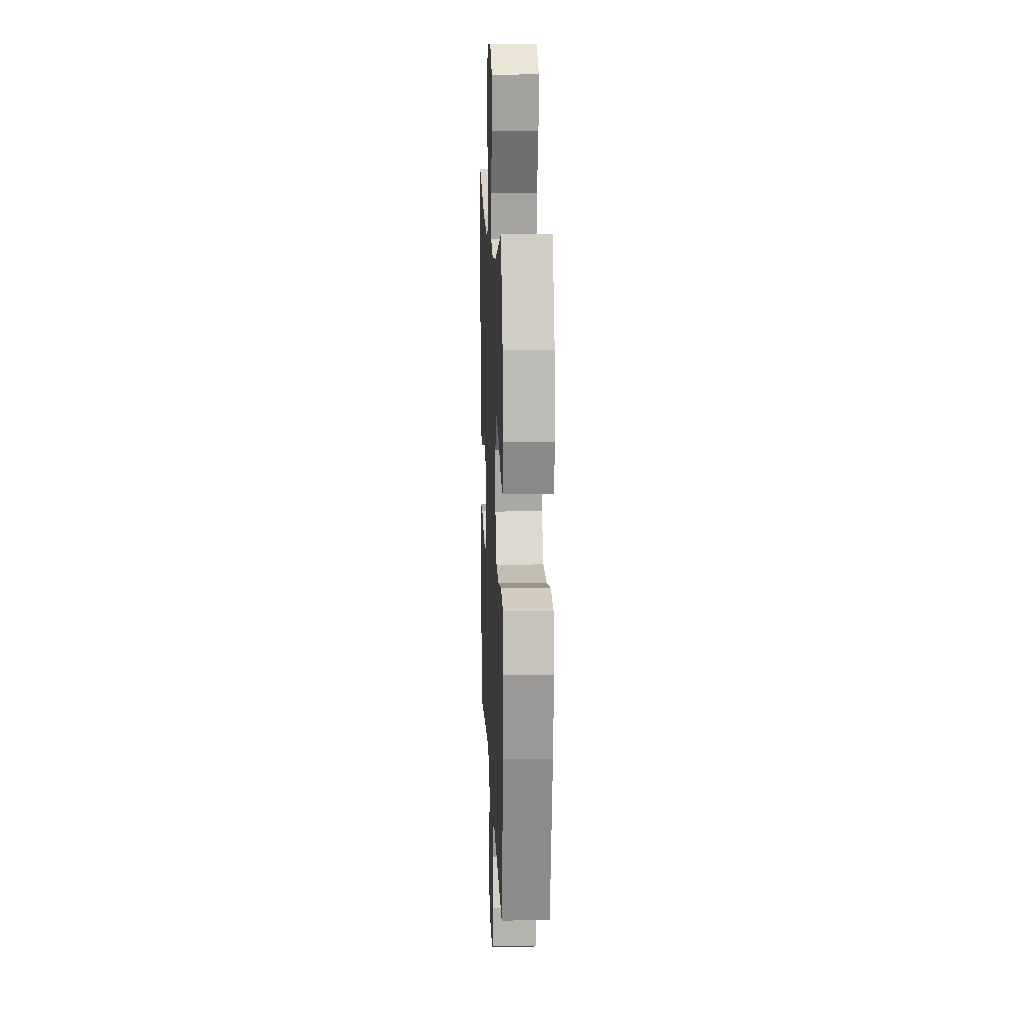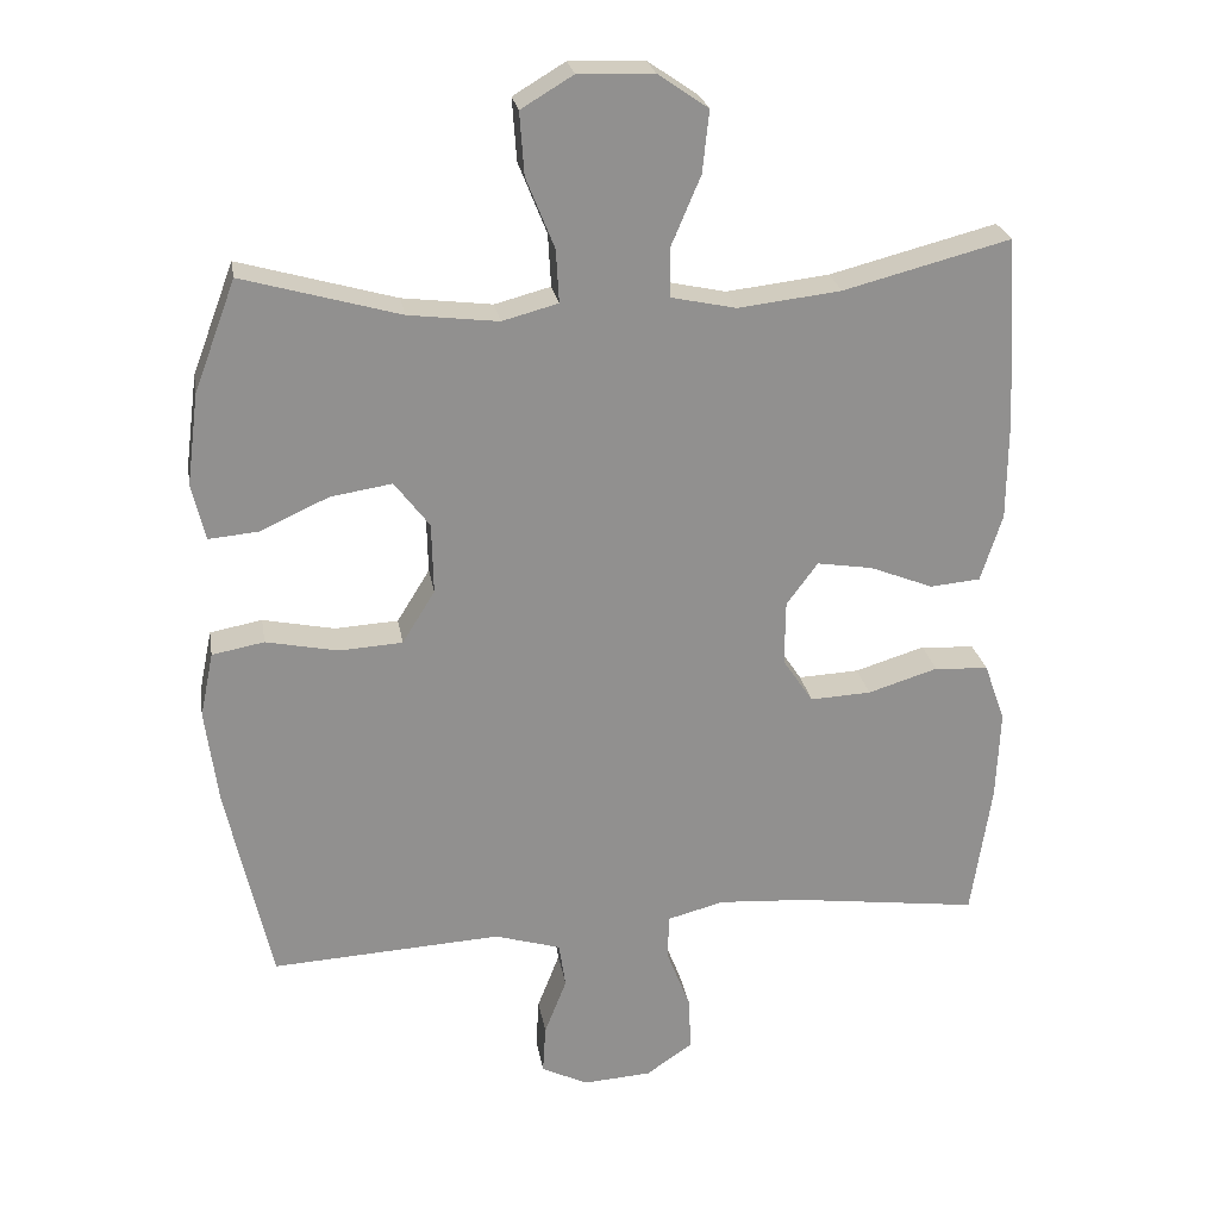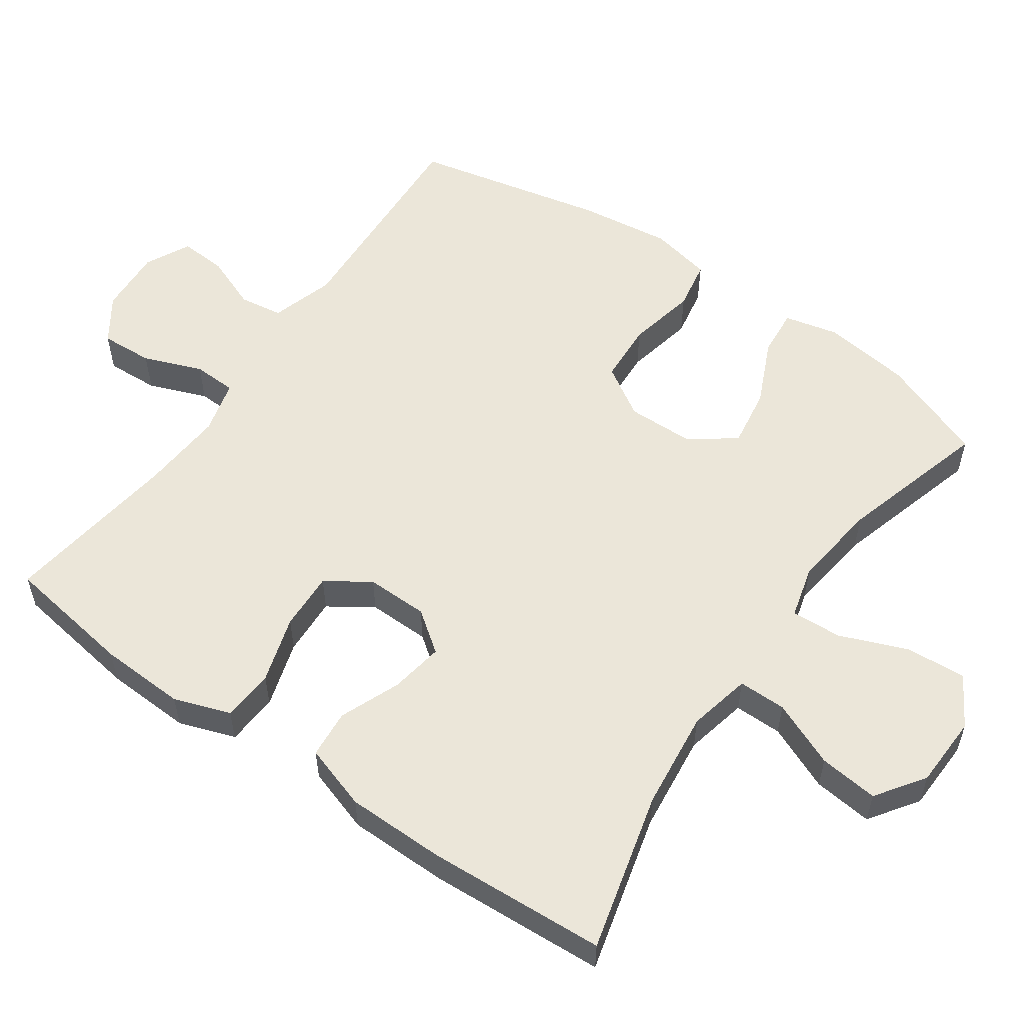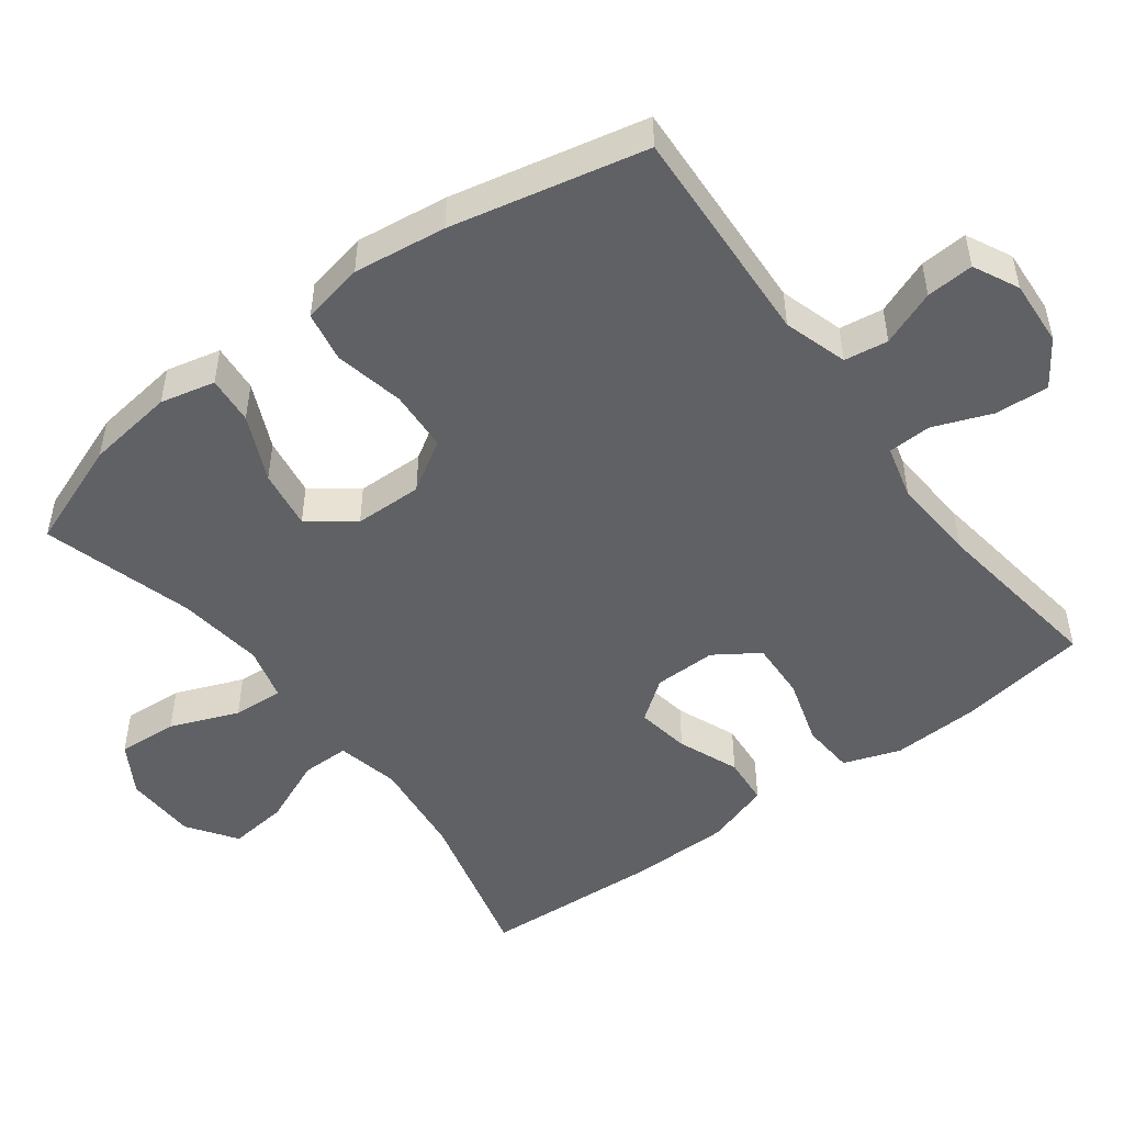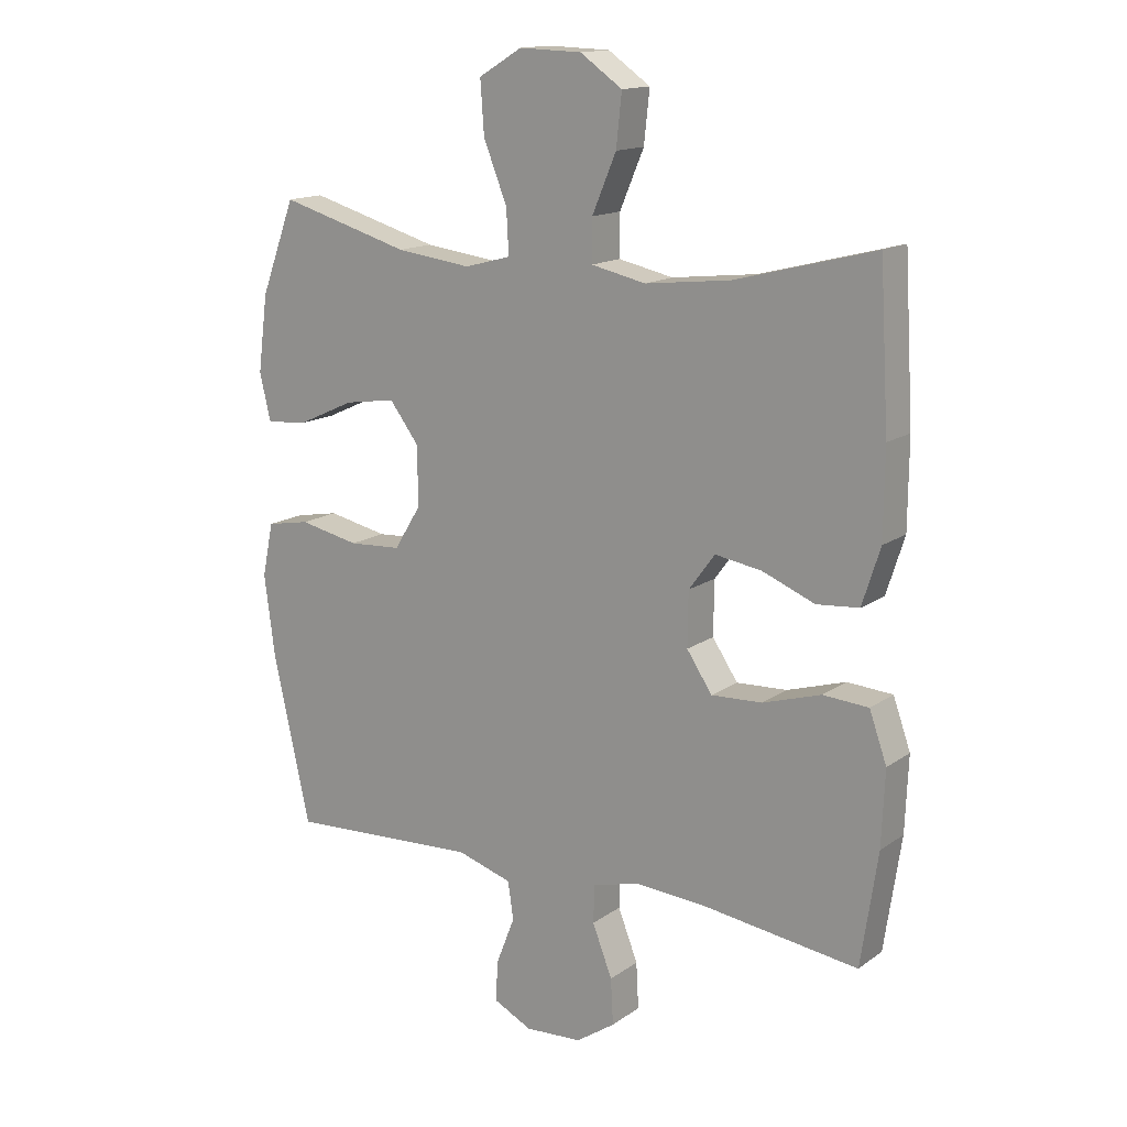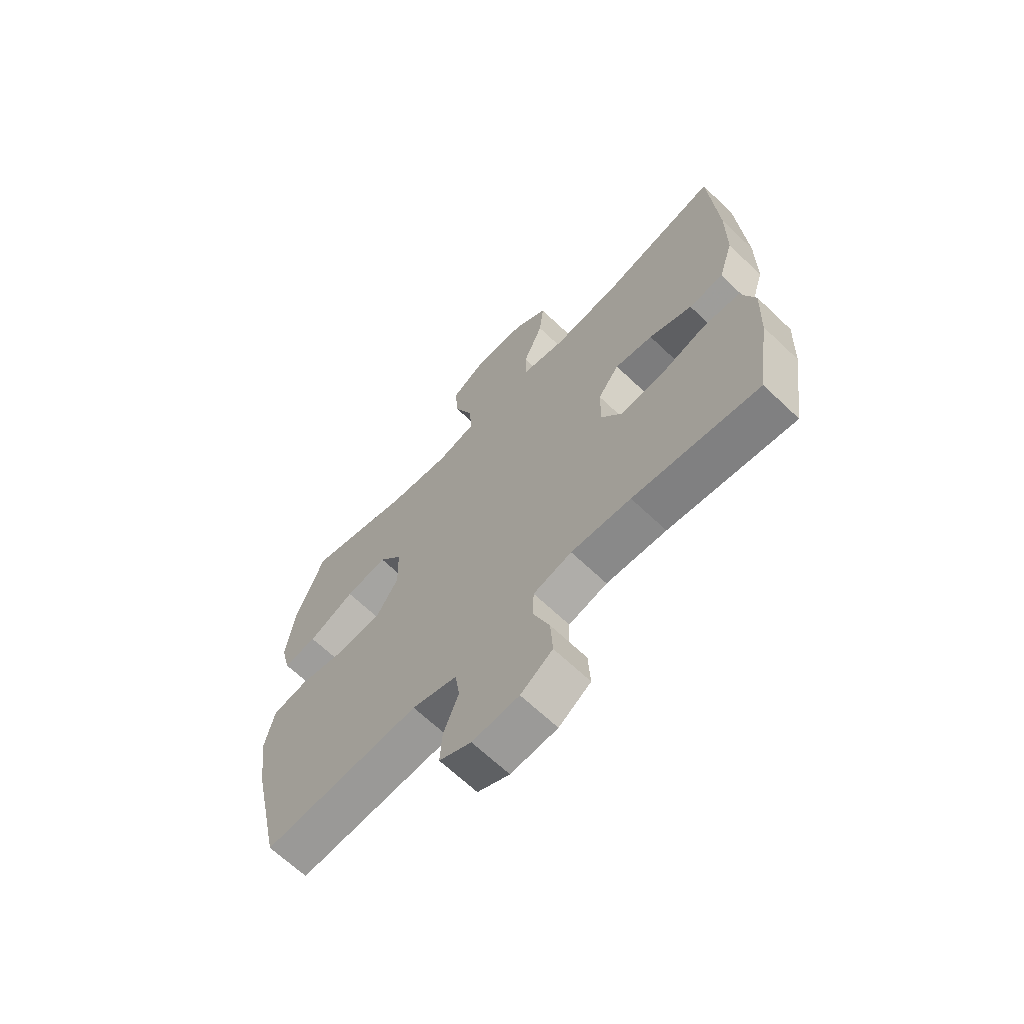
<metadata>
{"format":"obj","ext":"obj","renderer":"f3d","projection":"perspective","resolution":1024,"background":"white","views":[{"elev":13.8,"azim":87.6,"up":"+Z"},{"elev":24.7,"azim":170.5,"up":"+Z"},{"elev":55.8,"azim":-54.9,"up":"+Y"},{"elev":-49.5,"azim":126.9,"up":"+Y"},{"elev":14.9,"azim":-145.3,"up":"+Z"},{"elev":-66.4,"azim":-133.7,"up":"+Z"}]}
</metadata>
<code>
v -0.5 0.07 0.5
v -0.276 0.07 0.442
v -0.138 0.07 0.426
v -0.05 0.07 0.445
v -0.05 0.07 0.512
v -0.089 0.07 0.604
v -0.098 0.07 0.687
v -0.03 0.07 0.734
v 0.071 0.07 0.737
v 0.141 0.07 0.695
v 0.135 0.07 0.611
v 0.097 0.07 0.516
v 0.093 0.07 0.445
v 0.168 0.07 0.425
v 0.289 0.07 0.44
v 0.5 0.07 0.5
v 0.556 0.07 0.351
v 0.572 0.07 0.228
v 0.554 0.07 0.152
v 0.487 0.07 0.158
v 0.395 0.07 0.2
v 0.312 0.07 0.213
v 0.265 0.07 0.151
v 0.263 0.07 0.056
v 0.307 0.07 -0.015
v 0.392 0.07 -0.02
v 0.489 0.07 0
v 0.559 0.07 -0.013
v 0.577 0.07 -0.1
v 0.56 0.07 -0.229
v 0.5 0.07 -0.5
v 0.19 0.07 -0.483
v 0.101 0.07 -0.51
v 0.092 0.07 -0.571
v 0.122 0.07 -0.648
v 0.126 0.07 -0.714
v 0.063 0.07 -0.745
v -0.029 0.07 -0.739
v -0.092 0.07 -0.696
v -0.088 0.07 -0.622
v -0.056 0.07 -0.54
v -0.058 0.07 -0.479
v -0.134 0.07 -0.459
v -0.252 0.07 -0.467
v -0.5 0.07 -0.5
v -0.527 0.07 -0.318
v -0.532 0.07 -0.197
v -0.504 0.07 -0.118
v -0.431 0.07 -0.113
v -0.337 0.07 -0.142
v -0.255 0.07 -0.146
v -0.214 0.07 -0.085
v -0.215 0.07 0.002
v -0.257 0.07 0.059
v -0.332 0.07 0.047
v -0.417 0.07 0.013
v -0.485 0.07 0.019
v -0.514 0.07 0.11
v -0.515 0.07 0.249
v -0.5 0 0.5
v -0.276 0 0.442
v -0.138 0 0.426
v -0.05 0 0.445
v -0.05 0 0.512
v -0.089 0 0.604
v -0.098 0 0.687
v -0.03 0 0.734
v 0.071 0 0.737
v 0.141 0 0.695
v 0.135 0 0.611
v 0.097 0 0.516
v 0.093 0 0.445
v 0.168 0 0.425
v 0.289 0 0.44
v 0.5 0 0.5
v 0.556 0 0.351
v 0.572 0 0.228
v 0.554 0 0.152
v 0.487 0 0.158
v 0.395 0 0.2
v 0.312 0 0.213
v 0.265 0 0.151
v 0.263 0 0.056
v 0.307 0 -0.015
v 0.392 0 -0.02
v 0.489 0 0
v 0.559 0 -0.013
v 0.577 0 -0.1
v 0.56 0 -0.229
v 0.5 0 -0.5
v 0.19 0 -0.483
v 0.101 0 -0.51
v 0.092 0 -0.571
v 0.122 0 -0.648
v 0.126 0 -0.714
v 0.063 0 -0.745
v -0.029 0 -0.739
v -0.092 0 -0.696
v -0.088 0 -0.622
v -0.056 0 -0.54
v -0.058 0 -0.479
v -0.134 0 -0.459
v -0.252 0 -0.467
v -0.5 0 -0.5
v -0.527 0 -0.318
v -0.532 0 -0.197
v -0.504 0 -0.118
v -0.431 0 -0.113
v -0.337 0 -0.142
v -0.255 0 -0.146
v -0.214 0 -0.085
v -0.215 0 0.002
v -0.257 0 0.059
v -0.332 0 0.047
v -0.417 0 0.013
v -0.485 0 0.019
v -0.514 0 0.11
v -0.515 0 0.249
f 59 1 2
f 58 59 2
f 57 58 2
f 56 57 2
f 55 56 2
f 54 55 2 3
f 53 54 3 4
f 52 53 4
f 48 49 50
f 47 48 50
f 46 47 50
f 45 46 50
f 44 45 50
f 43 44 50 51
f 42 43 51 52
f 39 40 41
f 38 39 41
f 37 38 41
f 36 37 41
f 35 36 41
f 34 35 41
f 33 34 41 42
f 42 52 4
f 33 42 4
f 32 33 4
f 30 31 32
f 29 30 32
f 28 29 32
f 27 28 32
f 26 27 32
f 19 20 21
f 18 19 21
f 17 18 21
f 16 17 21
f 15 16 21
f 14 15 21 22
f 13 14 22 23
f 10 11 12
f 9 10 12
f 8 9 12
f 7 8 12
f 6 7 12
f 5 6 12
f 5 12 13
f 13 23 24
f 5 13 24
f 4 5 24
f 25 26 32
f 4 24 25 32
f 61 60 118
f 61 118 117
f 61 117 116
f 61 116 115
f 61 115 114
f 62 61 114 113
f 63 62 113 112
f 63 112 111
f 109 108 107
f 109 107 106
f 109 106 105
f 109 105 104
f 109 104 103
f 110 109 103 102
f 111 110 102 101
f 100 99 98
f 100 98 97
f 100 97 96
f 100 96 95
f 100 95 94
f 100 94 93
f 101 100 93 92
f 63 111 101
f 63 101 92
f 63 92 91
f 91 90 89
f 91 89 88
f 91 88 87
f 91 87 86
f 91 86 85
f 80 79 78
f 80 78 77
f 80 77 76
f 80 76 75
f 80 75 74
f 81 80 74 73
f 82 81 73 72
f 71 70 69
f 71 69 68
f 71 68 67
f 71 67 66
f 71 66 65
f 71 65 64
f 72 71 64
f 83 82 72
f 83 72 64
f 83 64 63
f 91 85 84
f 91 84 83 63
f 1 60 61 2
f 2 61 62 3
f 3 62 63 4
f 4 63 64 5
f 5 64 65 6
f 6 65 66 7
f 7 66 67 8
f 8 67 68 9
f 9 68 69 10
f 10 69 70 11
f 11 70 71 12
f 12 71 72 13
f 13 72 73 14
f 14 73 74 15
f 15 74 75 16
f 16 75 76 17
f 17 76 77 18
f 18 77 78 19
f 19 78 79 20
f 20 79 80 21
f 21 80 81 22
f 22 81 82 23
f 23 82 83 24
f 24 83 84 25
f 25 84 85 26
f 26 85 86 27
f 27 86 87 28
f 28 87 88 29
f 29 88 89 30
f 30 89 90 31
f 31 90 91 32
f 32 91 92 33
f 33 92 93 34
f 34 93 94 35
f 35 94 95 36
f 36 95 96 37
f 37 96 97 38
f 38 97 98 39
f 39 98 99 40
f 40 99 100 41
f 41 100 101 42
f 42 101 102 43
f 43 102 103 44
f 44 103 104 45
f 45 104 105 46
f 46 105 106 47
f 47 106 107 48
f 48 107 108 49
f 49 108 109 50
f 50 109 110 51
f 51 110 111 52
f 52 111 112 53
f 53 112 113 54
f 54 113 114 55
f 55 114 115 56
f 56 115 116 57
f 57 116 117 58
f 58 117 118 59
f 59 118 60 1

</code>
